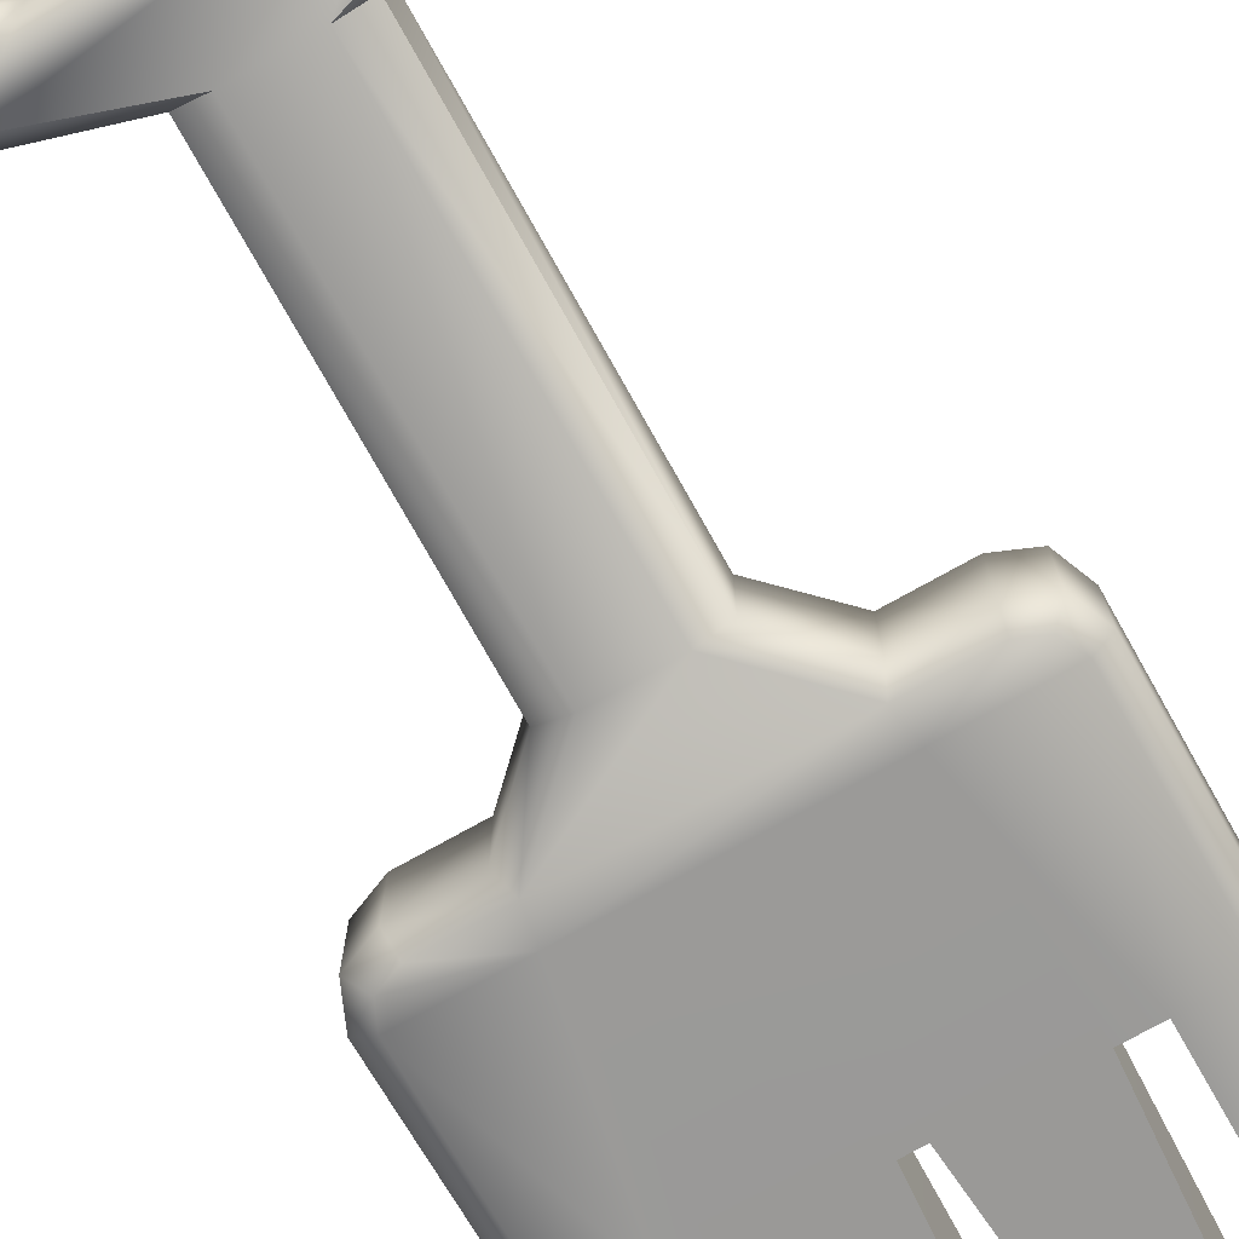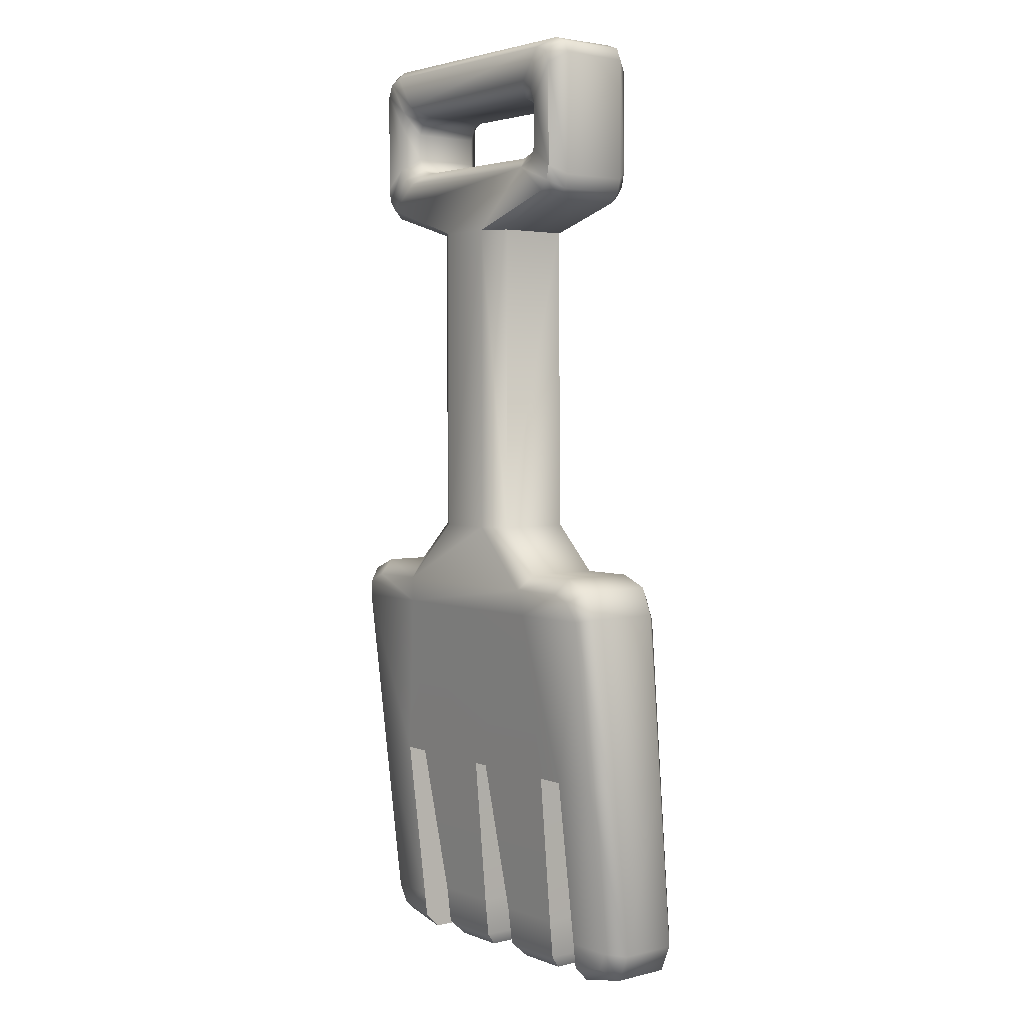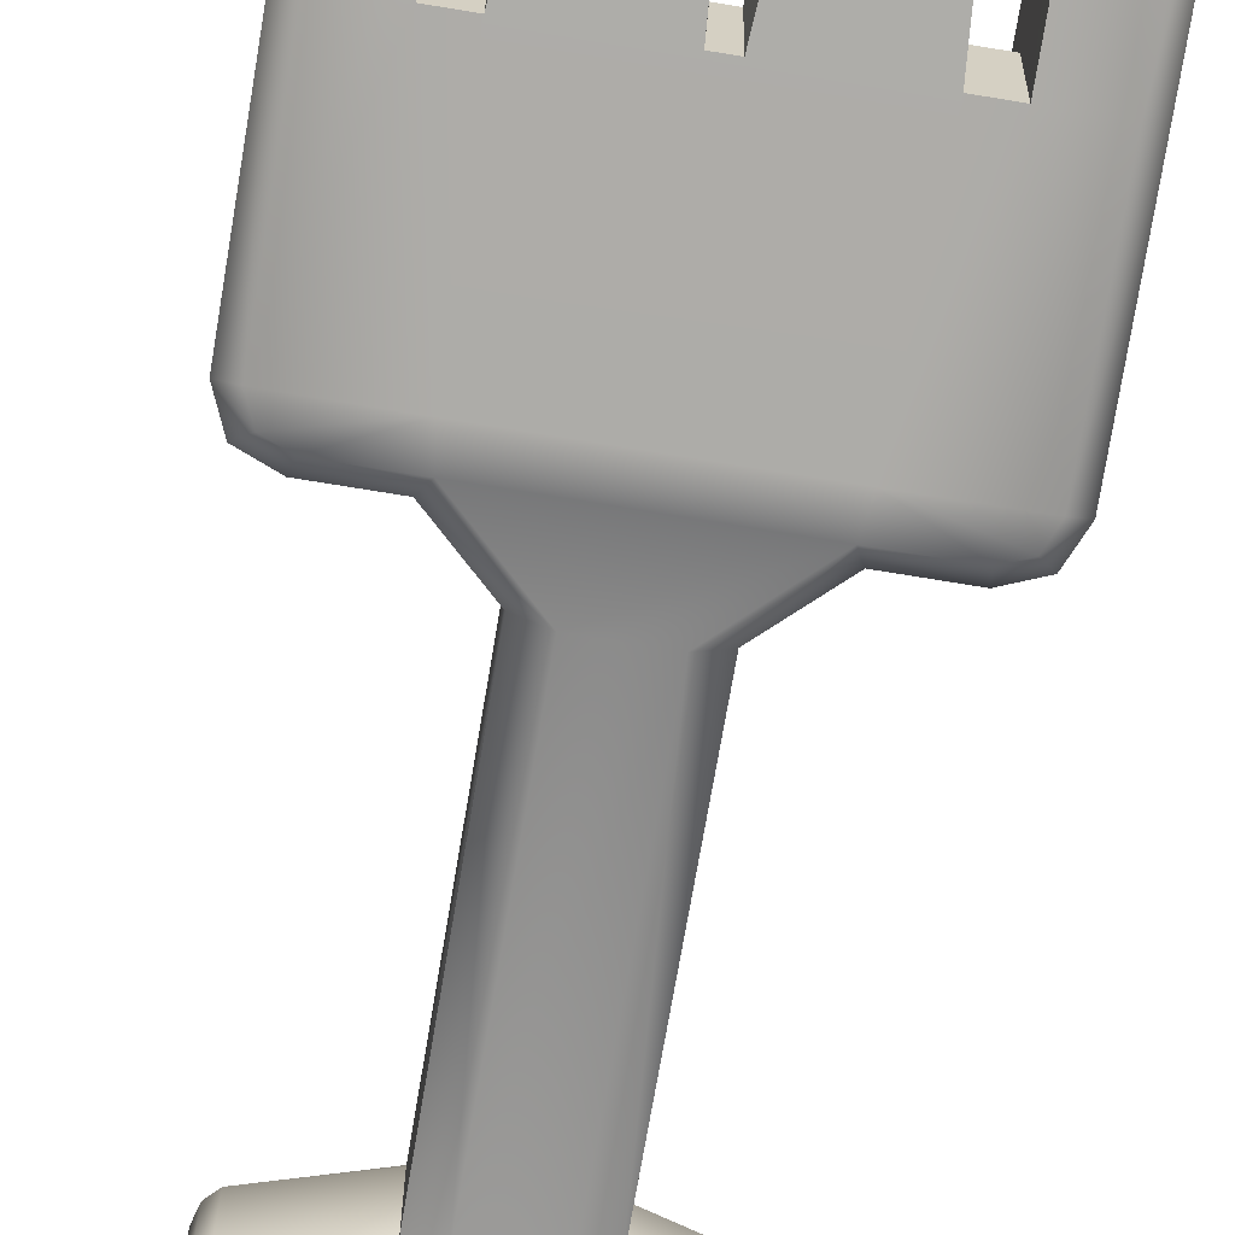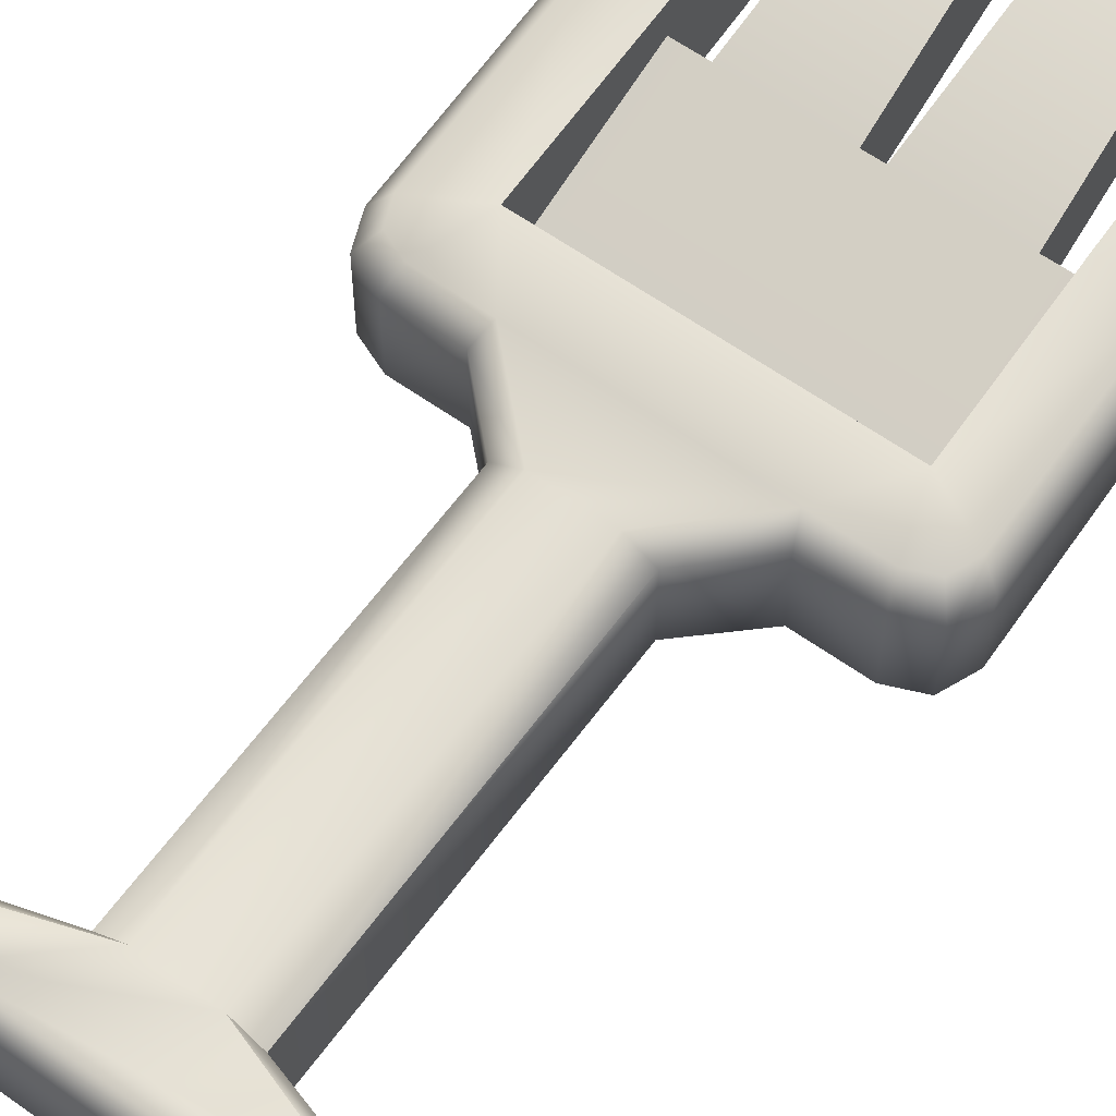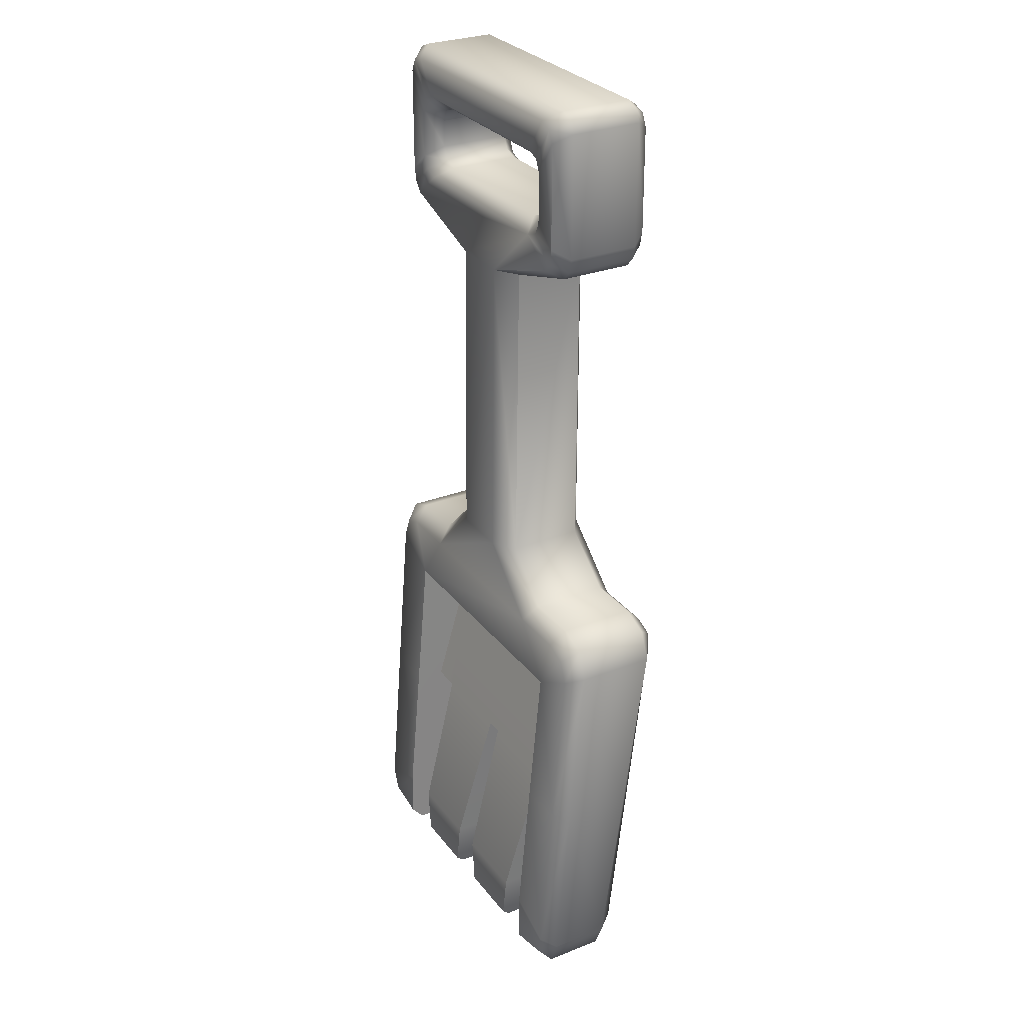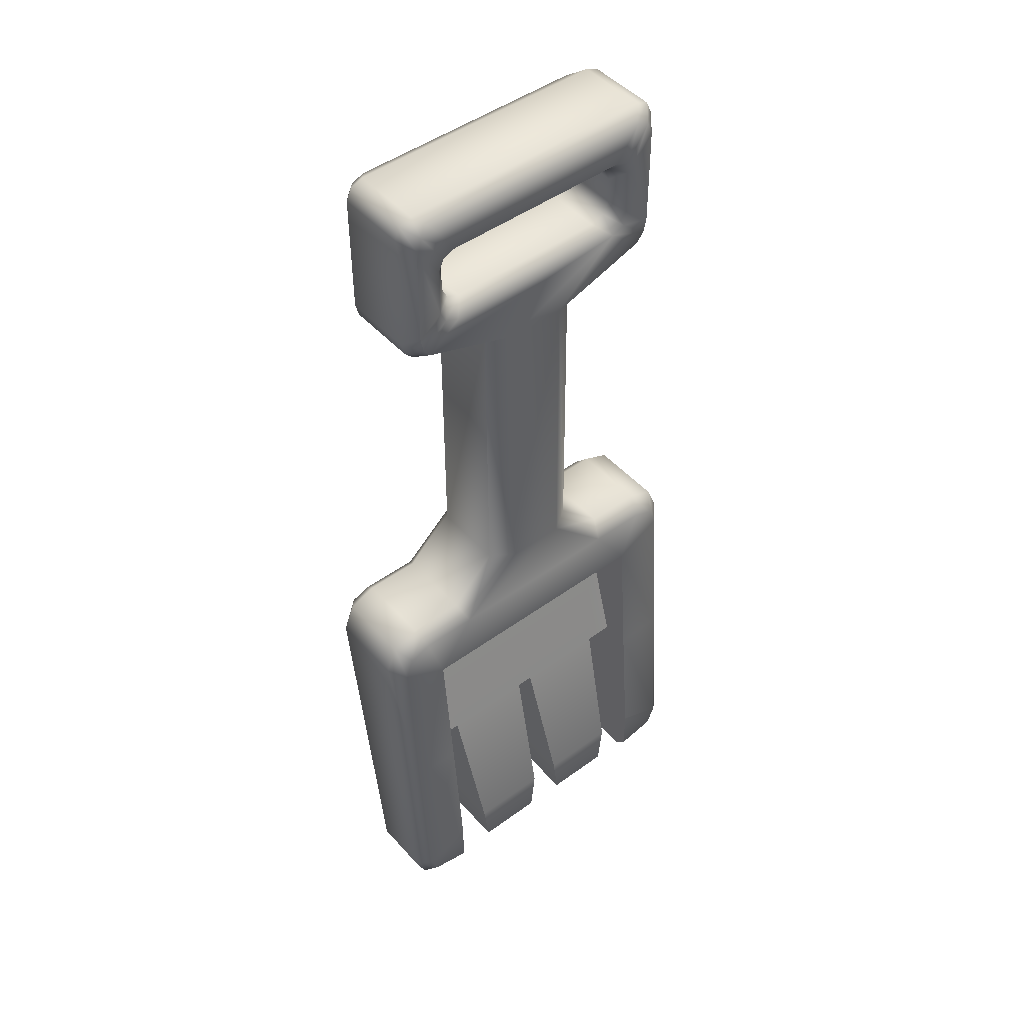
<metadata>
{"format":"obj","ext":"obj","renderer":"f3d","projection":"perspective","resolution":1024,"background":"white","views":[{"elev":-75.0,"azim":-150.8,"up":"+Z"},{"elev":3.3,"azim":-128.8,"up":"+Y"},{"elev":-69.8,"azim":-9.5,"up":"+Z"},{"elev":61.0,"azim":-144.0,"up":"+Z"},{"elev":29.2,"azim":60.0,"up":"+Y"},{"elev":47.4,"azim":-39.4,"up":"+Y"}]}
</metadata>
<code>
o shovel_B
v -0.1187 -0.4754 -0.0065
v 0.1187 -0.4754 -0.0065
v -0.1183 -0.7365 0.07194
v -0.1187 -0.4754 0.0489
v 0.1187 -0.4754 0.0489
v -0.1183 -0.795 0.06116
v -0.1183 -0.782 0.07258
v -0.1626 -0.7548 0.0726
v -0.175 -0.76 0.06116
v -0.1647 -0.7847 0.06116
v -0.1546 -0.7741 0.07259
v -0.08381 -0.4244 0.0489
v -0.08983 -0.41 0.0349
v -0.175 -0.76 0.007513
v -0.1615 -0.7575 -0.008782
v -0.1183 -0.7808 -0.006175
v -0.1183 -0.795 0.007511
v -0.1647 -0.7847 0.007512
v -0.154 -0.7742 -0.006977
v -0.175 -0.445 0.03489
v -0.1624 -0.4518 0.0489
v 0.08983 -0.41 0.0349
v -0.1647 -0.4202 0.03489
v -0.1545 -0.4325 0.0489
v -0.08983 -0.41 -0.03449
v -0.08321 -0.4239 -0.0483
v -0.175 -0.445 -0.03449
v -0.1615 -0.4475 -0.0446
v -0.154 -0.4309 -0.0485
v -0.1647 -0.4202 -0.03449
v -0.1353 -0.4244 0.0489
v -0.14 -0.41 0.03489
v -0.1372 -0.424 -0.0485
v -0.14 -0.41 -0.03449
v 0.04687 -0.368 0.0349
v 0.02609 -0.368 0.0489
v -0.02609 -0.368 0.0489
v -0.04687 -0.368 0.0349
v 0.04687 -0.368 -0.03187
v 0.0261 -0.368 -0.04588
v -0.04687 -0.368 -0.03187
v -0.0261 -0.368 -0.04588
v -0.02579 -0.08657 0.04588
v -0.04687 -0.08657 0.03188
v 0.04687 -0.08657 0.03188
v 0.02579 -0.08657 0.04588
v -0.04687 -0.08657 -0.03187
v -0.0258 -0.08657 -0.04588
v 0.0258 -0.08657 -0.04588
v 0.04687 -0.08657 -0.03187
v 0.1235 -0.06396 -0.03187
v 0.1147 -0.05685 -0.04588
v 0.1248 -0.03497 -0.04588
v 0.1348 -0.04307 -0.03188
v 0.1315 -0.05561 -0.03188
v 0.122 -0.04798 -0.04588
v -0.1348 -0.04307 -0.03188
v -0.1248 -0.03497 -0.04588
v -0.1147 -0.05685 -0.04588
v -0.1235 -0.06396 -0.03187
v -0.1315 -0.05561 -0.03188
v -0.122 -0.04798 -0.04588
v 0.1348 -0.04307 0.03188
v 0.1248 -0.03497 0.04588
v 0.1147 -0.05685 0.04588
v 0.1235 -0.06396 0.03188
v 0.122 -0.04798 0.04588
v 0.1315 -0.05561 0.03188
v -0.1235 -0.06396 0.03188
v -0.1147 -0.05685 0.04588
v -0.1248 -0.03497 0.04588
v -0.1348 -0.04307 0.03188
v -0.122 -0.04798 0.04588
v -0.1315 -0.05561 0.03188
v 0.1348 0.06593 -0.03188
v 0.1242 0.0574 -0.04588
v 0.1075 0.07256 -0.04588
v 0.1185 0.08143 -0.03188
v 0.13 0.07689 -0.03188
v 0.1192 0.06817 -0.04588
v -0.1185 0.08143 -0.03188
v -0.1075 0.07256 -0.04588
v -0.1242 0.0574 -0.04588
v -0.1348 0.06593 -0.03188
v -0.13 0.07689 -0.03188
v -0.1192 0.06817 -0.04588
v 0.1185 0.08143 0.03188
v 0.1075 0.07256 0.04588
v 0.1242 0.0574 0.04588
v 0.1348 0.06593 0.03188
v 0.1192 0.06817 0.04588
v 0.13 0.07689 0.03188
v -0.1348 0.06593 0.03188
v -0.1242 0.0574 0.04588
v -0.1075 0.07256 0.04588
v -0.1185 0.08143 0.03188
v -0.1192 0.06817 0.04588
v -0.13 0.07689 0.03188
v 0.08537 -0.03335 -0.04588
v 0.07258 -0.02309 -0.03188
v 0.09076 -0.007588 -0.03188
v 0.1034 -0.01776 -0.04588
v 0.0981 -0.02873 -0.04588
v 0.08543 -0.01855 -0.03188
v 0.1034 -0.01776 0.04588
v 0.09076 -0.007588 0.03188
v 0.07258 -0.02309 0.03188
v 0.08537 -0.03335 0.04588
v 0.08543 -0.01855 0.03188
v 0.0981 -0.02873 0.04588
v -0.1034 -0.01776 -0.04588
v -0.09076 -0.007588 -0.03188
v -0.07258 -0.02309 -0.03188
v -0.08537 -0.03335 -0.04588
v -0.08543 -0.01855 -0.03188
v -0.0981 -0.02873 -0.04588
v -0.08537 -0.03335 0.04588
v -0.07258 -0.02309 0.03188
v -0.09076 -0.007588 0.03188
v -0.1034 -0.01776 0.04588
v -0.0981 -0.02873 0.04588
v -0.08543 -0.01855 0.03188
v 0.1034 0.02662 -0.04588
v 0.09076 0.01645 -0.03188
v 0.07441 0.03195 -0.03188
v 0.08715 0.04221 -0.04588
v 0.08597 0.02741 -0.03188
v 0.09862 0.0376 -0.04588
v 0.08715 0.04221 0.04588
v 0.07441 0.03195 0.03188
v 0.09076 0.01645 0.03188
v 0.1034 0.02662 0.04588
v 0.09862 0.0376 0.04588
v 0.08597 0.02741 0.03188
v -0.08715 0.04221 -0.04588
v -0.07441 0.03195 -0.03188
v -0.09076 0.01645 -0.03188
v -0.1034 0.02662 -0.04588
v -0.09862 0.0376 -0.04588
v -0.08597 0.02741 -0.03188
v -0.1034 0.02662 0.04588
v -0.09076 0.01645 0.03188
v -0.07441 0.03195 0.03188
v -0.08715 0.04221 0.04588
v -0.08597 0.02741 0.03188
v -0.09862 0.0376 0.04588
v -0.1183 -0.7575 -0.008782
v 0.08684 -0.4475 -0.04562
v -0.08684 -0.4475 -0.04562
v -0.1183 -0.606 0.06042
v -0.1615 -0.6025 -0.02669
v -0.175 -0.6025 -0.01349
v -0.175 -0.6025 0.04803
v -0.1625 -0.6033 0.06075
v 0.1183 -0.6025 -0.0272
v -0.1183 -0.6025 -0.0272
v -0.1183 -0.6082 0.03339
v 0.01407 -0.7394 0.06887
v 0.08593 -0.7394 0.06887
v 0.02576 -0.7932 0.05894
v 0.07424 -0.7932 0.05894
v 0.08104 -0.7813 0.06947
v 0.01896 -0.7813 0.06947
v 0.01896 -0.7802 -0.003125
v 0.08104 -0.7802 -0.003125
v 0.07424 -0.7932 0.009489
v 0.02576 -0.7932 0.009489
v 0.01817 -0.7444 -0.007225
v 0.08183 -0.7444 -0.007225
v 0.09224 -0.6025 -0.0272
v 0.00776 -0.6025 -0.0272
v 0.00776 -0.6082 0.03339
v 0.09224 -0.6082 0.03339
v -0.08593 -0.7394 0.06887
v -0.01407 -0.7394 0.06887
v -0.07424 -0.7932 0.05894
v -0.02576 -0.7932 0.05894
v -0.01896 -0.7813 0.06947
v -0.08104 -0.7813 0.06947
v -0.08104 -0.7802 -0.003125
v -0.01896 -0.7802 -0.003125
v -0.02576 -0.7932 0.009489
v -0.07424 -0.7932 0.009489
v -0.08183 -0.7444 -0.007225
v -0.01817 -0.7444 -0.007225
v -0.00776 -0.6025 -0.0272
v -0.09224 -0.6025 -0.0272
v -0.09224 -0.6082 0.03339
v -0.00776 -0.6082 0.03339
v 0.1183 -0.7365 0.07194
v 0.1183 -0.795 0.06116
v 0.1183 -0.782 0.07258
v 0.1626 -0.7548 0.0726
v 0.175 -0.76 0.06116
v 0.1647 -0.7847 0.06116
v 0.1546 -0.7741 0.07259
v 0.08381 -0.4244 0.0489
v 0.175 -0.76 0.007513
v 0.1615 -0.7575 -0.008782
v 0.1183 -0.7808 -0.006175
v 0.1183 -0.795 0.007511
v 0.1647 -0.7847 0.007512
v 0.154 -0.7742 -0.006977
v 0.175 -0.445 0.03489
v 0.1624 -0.4518 0.0489
v 0.1647 -0.4202 0.03489
v 0.1545 -0.4325 0.0489
v 0.08983 -0.41 -0.03449
v 0.08321 -0.4239 -0.0483
v 0.175 -0.445 -0.03449
v 0.1615 -0.4475 -0.0446
v 0.154 -0.4309 -0.0485
v 0.1647 -0.4202 -0.03449
v 0.1353 -0.4244 0.0489
v 0.14 -0.41 0.03489
v 0.1372 -0.424 -0.0485
v 0.14 -0.41 -0.03449
v 0.1183 -0.7575 -0.008782
v 0.1183 -0.606 0.06042
v 0.1615 -0.6025 -0.02669
v 0.175 -0.6025 -0.01349
v 0.175 -0.6025 0.04803
v 0.1625 -0.6033 0.06075
v 0.1183 -0.6082 0.03339
f 6 10 18 17
f 149 28 29
f 31 24 4
f 209 26 42 40
f 157 1 4 150
f 154 150 4 21
f 24 21 4
f 22 208 39 35
f 8 11 3
f 11 7 3
f 32 34 30 23
f 153 152 14 9
f 10 9 14 18
f 23 30 27 20
f 41 38 44 47
f 35 39 50 45
f 31 4 12
f 47 44 69 60
f 37 36 46 43
f 13 25 34 32
f 40 42 48 49
f 145 140 136 143
f 121 73 70 117
f 102 123 76 53
f 142 137 140 145
f 122 115 112 119
f 45 50 51 66
f 103 56 52 99
f 126 135 82 77
f 118 113 115 122
f 138 111 58 83
f 87 78 81 96
f 130 125 127 134
f 104 109 106 101
f 61 74 72 57
f 63 54 75 90
f 108 117 70 43 46 65
f 102 53 56 103
f 64 105 110 67
f 132 105 64 89
f 57 72 93 84
f 80 128 126 77
f 133 91 88 129
f 144 129 88 95
f 94 141 146 97
f 58 111 116 62
f 60 69 74 61
f 54 63 68 55
f 55 68 66 51
f 67 110 108 65
f 120 71 73 121
f 134 127 124 131
f 120 141 94 71
f 79 92 90 75
f 78 87 92 79
f 84 93 98 85
f 85 98 96 81
f 97 146 144 95
f 132 89 91 133
f 118 107 100 113
f 106 131 124 101
f 130 143 136 125
f 76 123 128 80
f 138 83 86 139
f 139 86 82 135
f 62 116 114 59
f 142 119 112 137
f 114 99 52 49 48 59
f 25 13 38 41
f 12 197 36 37
f 9 10 11 8
f 10 6 7 11
f 19 16 17 18
f 15 19 18 14
f 32 23 24 31
f 23 20 21 24
f 151 15 14 152
f 153 9 8 154
f 50 39 40 49
f 33 29 30 34
f 29 28 27 30
f 13 32 31 12
f 34 25 26 33
f 12 37 38 13
f 42 26 25 41
f 39 208 209 40
f 36 197 22 35
f 41 47 48 42
f 44 38 37 43
f 46 36 35 45
f 56 53 54 55
f 64 67 68 63
f 52 56 55 51
f 67 65 66 68
f 62 59 60 61
f 70 73 74 69
f 58 62 61 57
f 73 71 72 74
f 80 77 78 79
f 88 91 92 87
f 76 80 79 75
f 91 89 90 92
f 86 83 84 85
f 94 97 98 93
f 82 86 85 81
f 97 95 96 98
f 75 54 53 76
f 51 50 49 52
f 47 60 59 48
f 69 44 43 70
f 45 66 65 46
f 63 90 89 64
f 57 84 83 58
f 93 72 71 94
f 81 78 77 82
f 87 96 95 88
f 112 115 116 111
f 115 113 114 116
f 104 101 102 103
f 100 104 103 99
f 106 109 110 105
f 109 107 108 110
f 122 119 120 121
f 118 122 121 117
f 124 127 128 123
f 127 125 126 128
f 140 137 138 139
f 136 140 139 135
f 142 145 146 141
f 145 143 144 146
f 134 131 132 133
f 130 134 133 129
f 117 108 107 118
f 99 114 113 100
f 101 124 123 102
f 105 132 131 106
f 141 120 119 142
f 111 138 137 112
f 125 136 135 126
f 129 144 143 130
f 100 107 109 104
f 19 15 147
f 16 19 147
f 156 151 28 149
f 26 149 33
f 33 149 29
f 187 188 157 156
f 148 149 26 209
f 4 5 197 12
f 1 2 5 4
f 147 15 151 156
f 20 153 154 21
f 28 151 152 27
f 20 27 152 153
f 8 3 150 154
f 172 189 186 171
f 3 157 150
f 6 17 16 7
f 7 16 147 3
f 156 157 3 147
f 165 164 168 169
f 158 163 162 159
f 164 165 166 167
f 160 161 162 163
f 172 158 159 173
f 161 160 167 166
f 169 168 171 170
f 164 167 160 163
f 168 164 163 158
f 165 162 161 166
f 169 159 162 165
f 170 173 159 169
f 171 168 158 172
f 181 180 184 185
f 174 179 178 175
f 180 181 182 183
f 176 177 178 179
f 188 174 175 189
f 177 176 183 182
f 185 184 187 186
f 180 183 176 179
f 184 180 179 174
f 181 178 177 182
f 185 175 178 181
f 186 189 175 185
f 187 184 174 188
f 224 173 170 155
f 188 1 157
f 148 155 170
f 191 201 202 195
f 148 212 211
f 214 5 207
f 224 219 5 2
f 223 205 5 219
f 207 5 205
f 193 190 196
f 196 190 192
f 215 206 213 217
f 222 194 198 221
f 195 202 198 194
f 206 204 210 213
f 214 197 5
f 22 215 217 208
f 194 193 196 195
f 195 196 192 191
f 203 202 201 200
f 199 198 202 203
f 215 214 207 206
f 206 207 205 204
f 220 221 198 199
f 222 223 193 194
f 216 217 213 212
f 212 213 210 211
f 22 197 214 215
f 217 216 209 208
f 203 218 199
f 200 218 203
f 155 148 211 220
f 209 216 148
f 216 212 148
f 218 155 220 199
f 204 205 223 222
f 211 210 221 220
f 204 222 221 210
f 193 223 219 190
f 190 219 224
f 191 192 200 201
f 192 190 218 200
f 155 218 190 224
f 189 1 188
f 2 1 189 172
f 2 172 173
f 224 2 173
f 149 148 171 186
f 171 148 170
f 149 186 187
f 156 149 187

</code>
